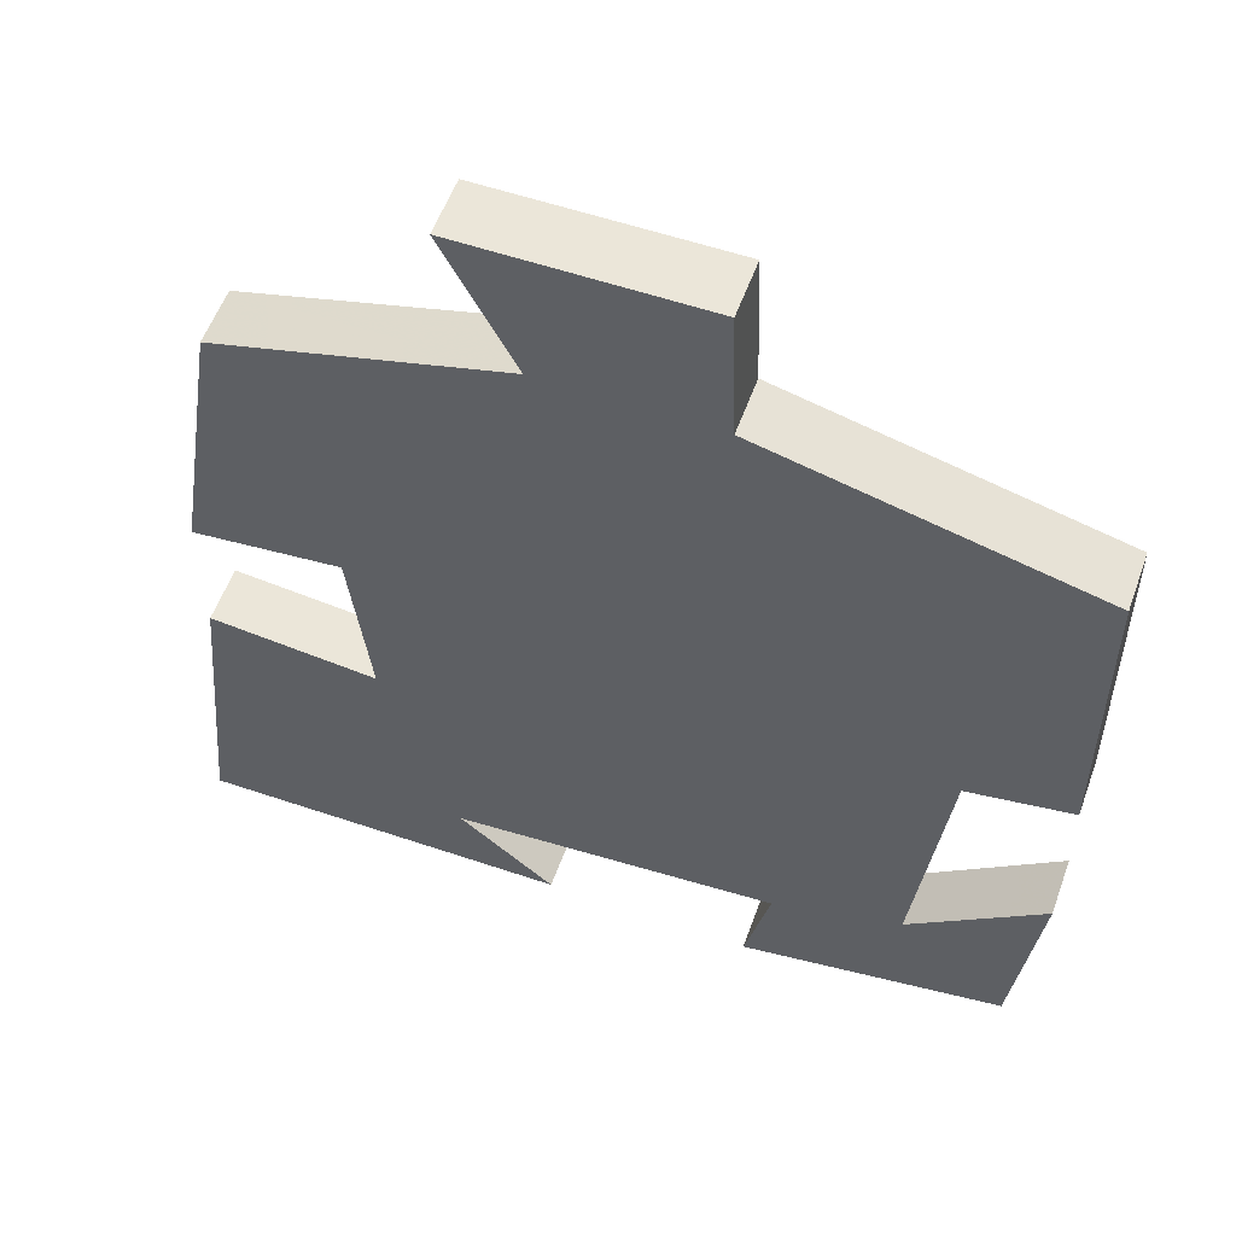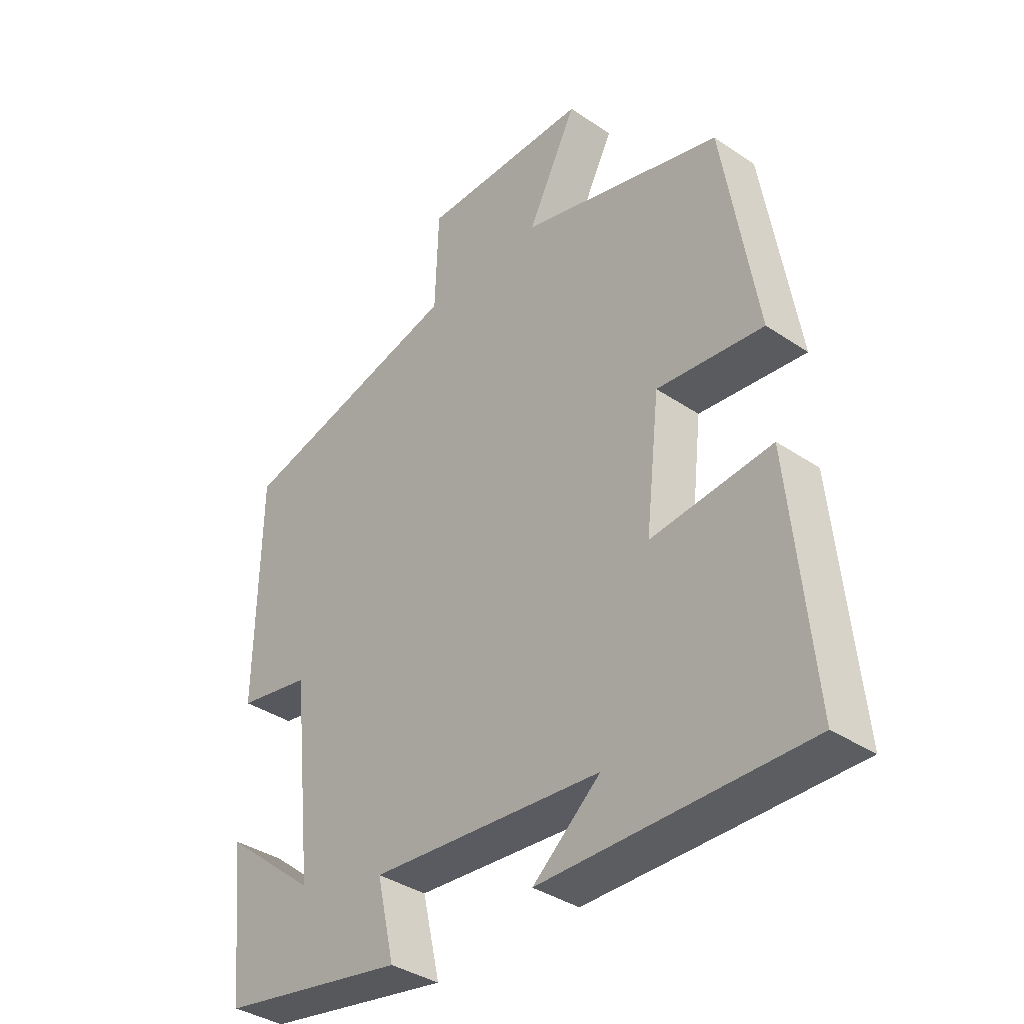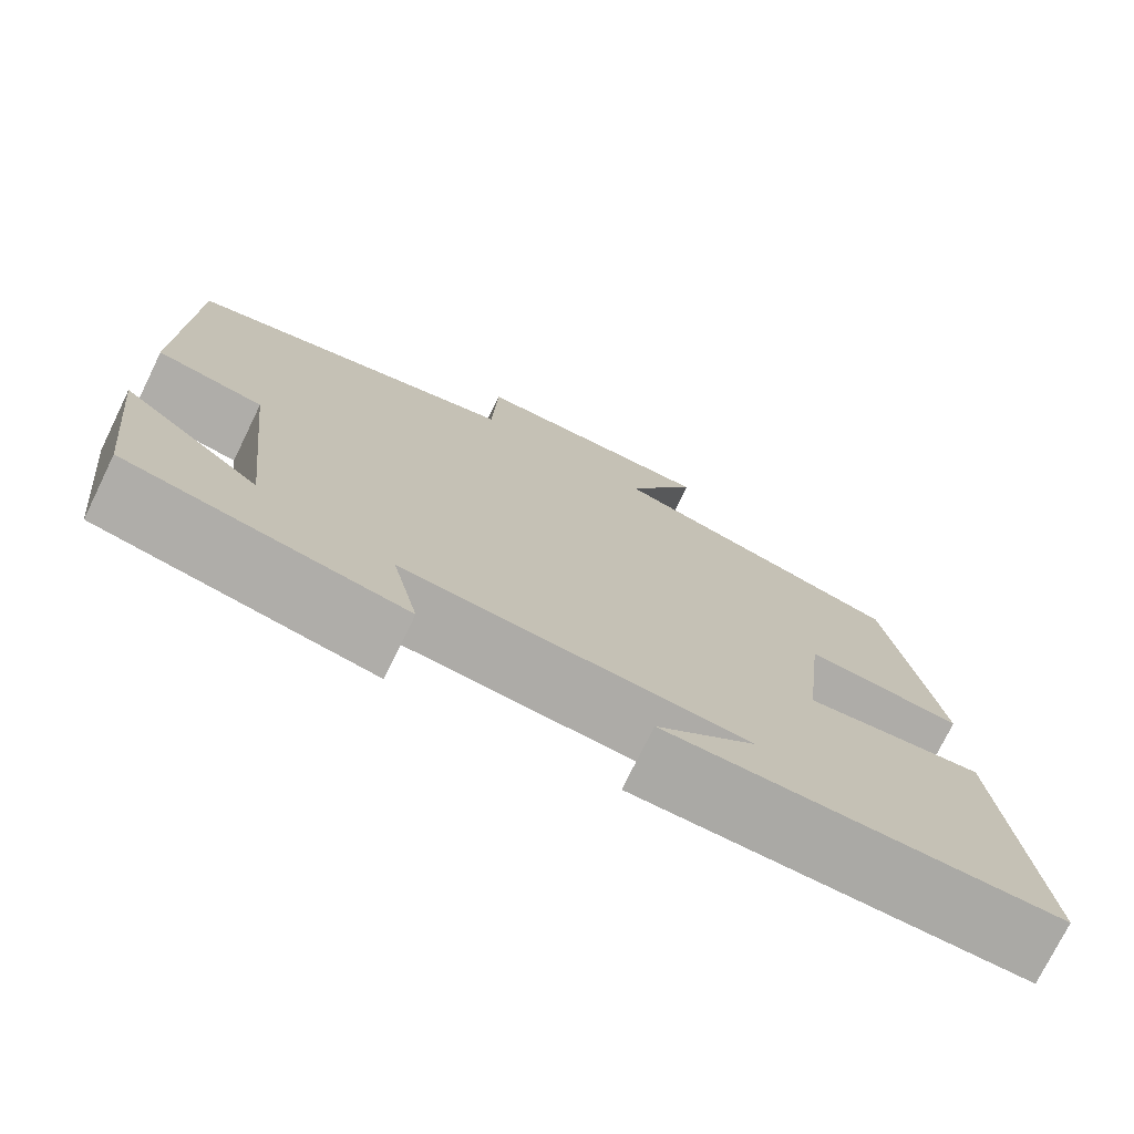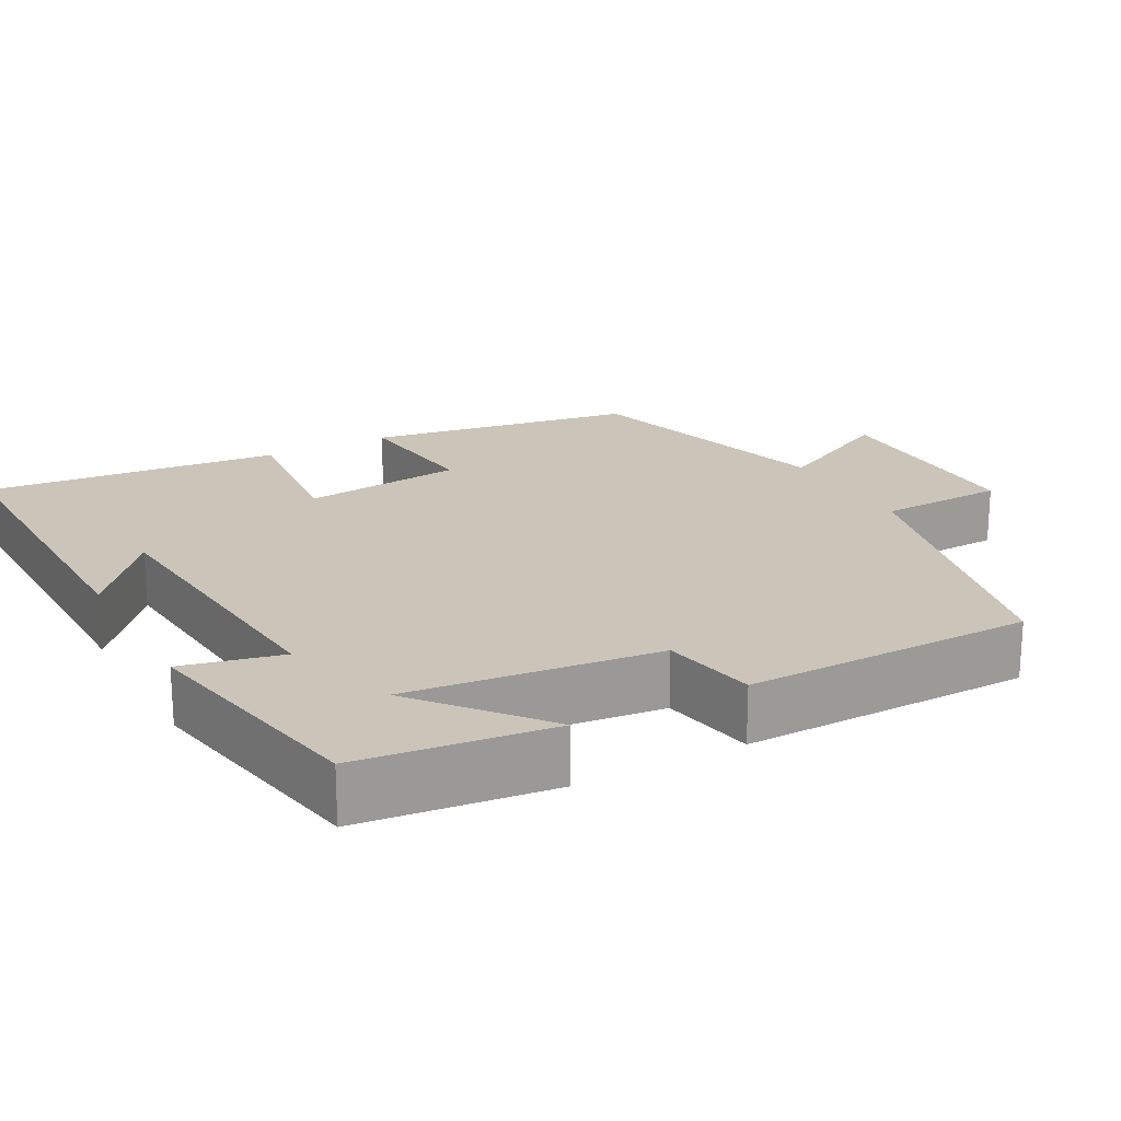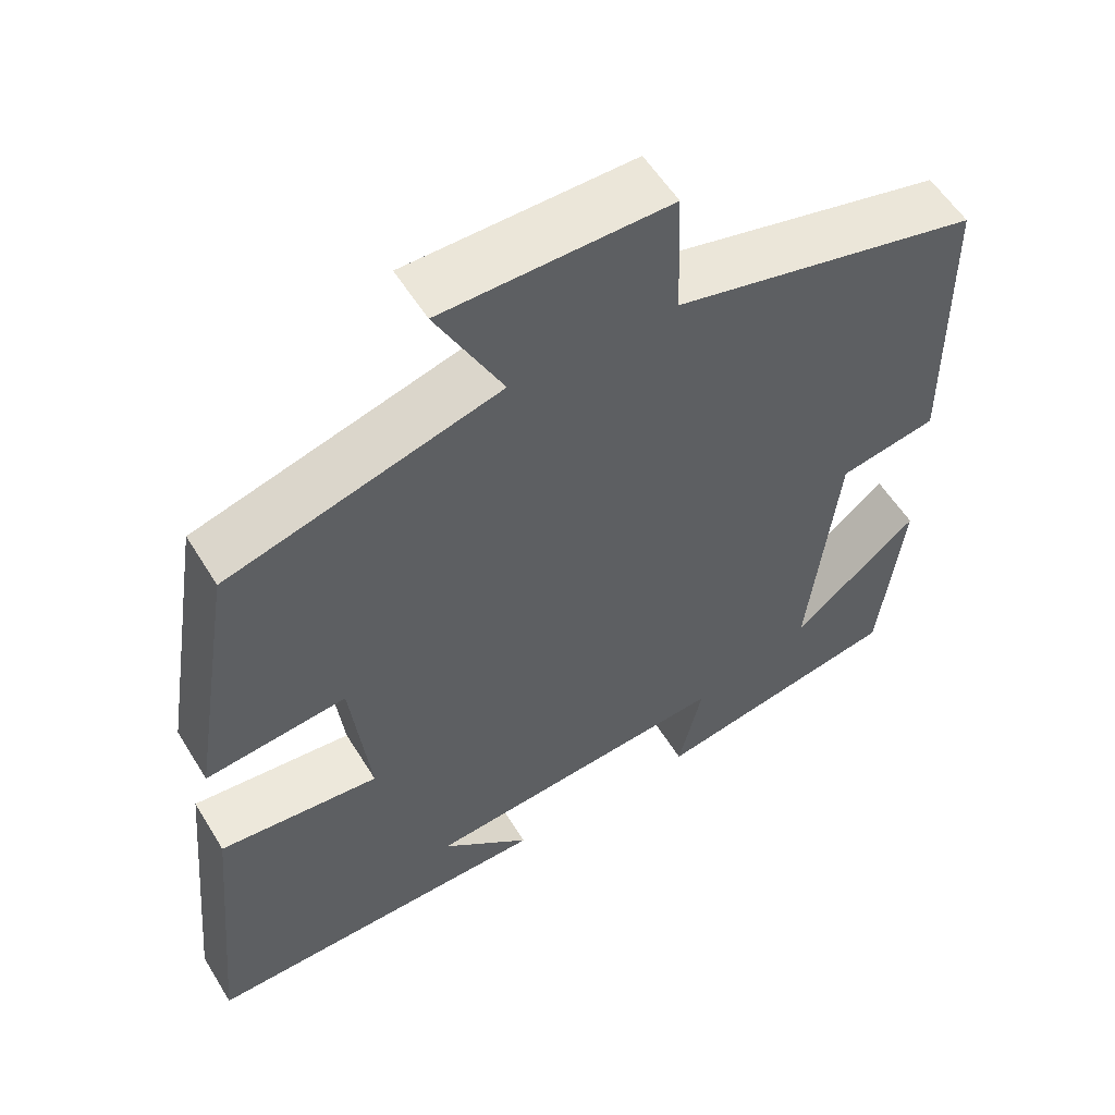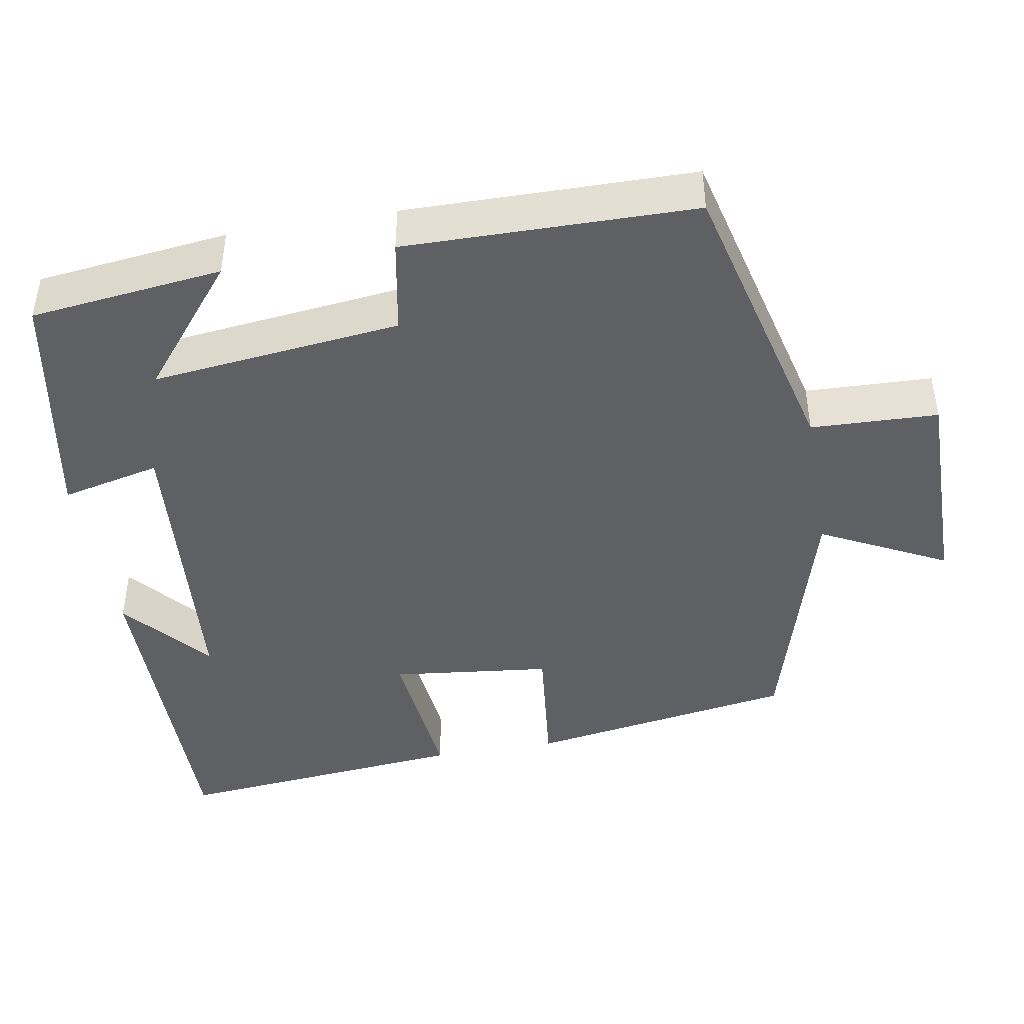
<metadata>
{"format":"obj","ext":"obj","renderer":"f3d","projection":"perspective","resolution":1024,"background":"white","views":[{"elev":56.5,"azim":-160.1,"up":"+Z"},{"elev":-37.3,"azim":49.1,"up":"+Z"},{"elev":-75.2,"azim":-26.1,"up":"+Z"},{"elev":20.3,"azim":-118.5,"up":"+Y"},{"elev":56.2,"azim":148.8,"up":"+Z"},{"elev":-43.6,"azim":-80.0,"up":"+Y"}]}
</metadata>
<code>
v -0.495 0.07 0.405
v -0.108 0.07 0.5
v -0.102 0.07 0.666
v 0.184 0.07 0.664
v 0.1 0.07 0.5
v 0.443 0.07 0.403
v 0.5 0.07 0.052
v 0.321 0.07 0.072
v 0.297 0.07 -0.138
v 0.5 0.07 -0.118
v 0.537 0.07 -0.506
v 0.093 0.07 -0.5
v 0.207 0.07 -0.404
v -0.185 0.07 -0.37
v -0.155 0.07 -0.5
v -0.471 0.07 -0.441
v -0.5 0.07 -0.19
v -0.34 0.07 -0.321
v -0.376 0.07 0.005
v -0.5 0.07 0.028
v -0.495 0 0.405
v -0.108 0 0.5
v -0.102 0 0.666
v 0.184 0 0.664
v 0.1 0 0.5
v 0.443 0 0.403
v 0.5 0 0.052
v 0.321 0 0.072
v 0.297 0 -0.138
v 0.5 0 -0.118
v 0.537 0 -0.506
v 0.093 0 -0.5
v 0.207 0 -0.404
v -0.185 0 -0.37
v -0.155 0 -0.5
v -0.471 0 -0.441
v -0.5 0 -0.19
v -0.34 0 -0.321
v -0.376 0 0.005
v -0.5 0 0.028
f 19 20 1 2
f 18 19 2
f 15 16 17 18
f 14 15 18
f 13 14 18 2
f 11 12 13
f 9 10 11 13
f 13 2 3
f 9 13 3
f 8 9 3
f 5 6 7 8
f 5 8 3
f 3 4 5
f 22 21 40 39
f 22 39 38
f 38 37 36 35
f 38 35 34
f 22 38 34 33
f 33 32 31
f 33 31 30 29
f 23 22 33
f 23 33 29
f 23 29 28
f 28 27 26 25
f 23 28 25
f 25 24 23
f 1 21 22 2
f 2 22 23 3
f 3 23 24 4
f 4 24 25 5
f 5 25 26 6
f 6 26 27 7
f 7 27 28 8
f 8 28 29 9
f 9 29 30 10
f 10 30 31 11
f 11 31 32 12
f 12 32 33 13
f 13 33 34 14
f 14 34 35 15
f 15 35 36 16
f 16 36 37 17
f 17 37 38 18
f 18 38 39 19
f 19 39 40 20
f 20 40 21 1

</code>
